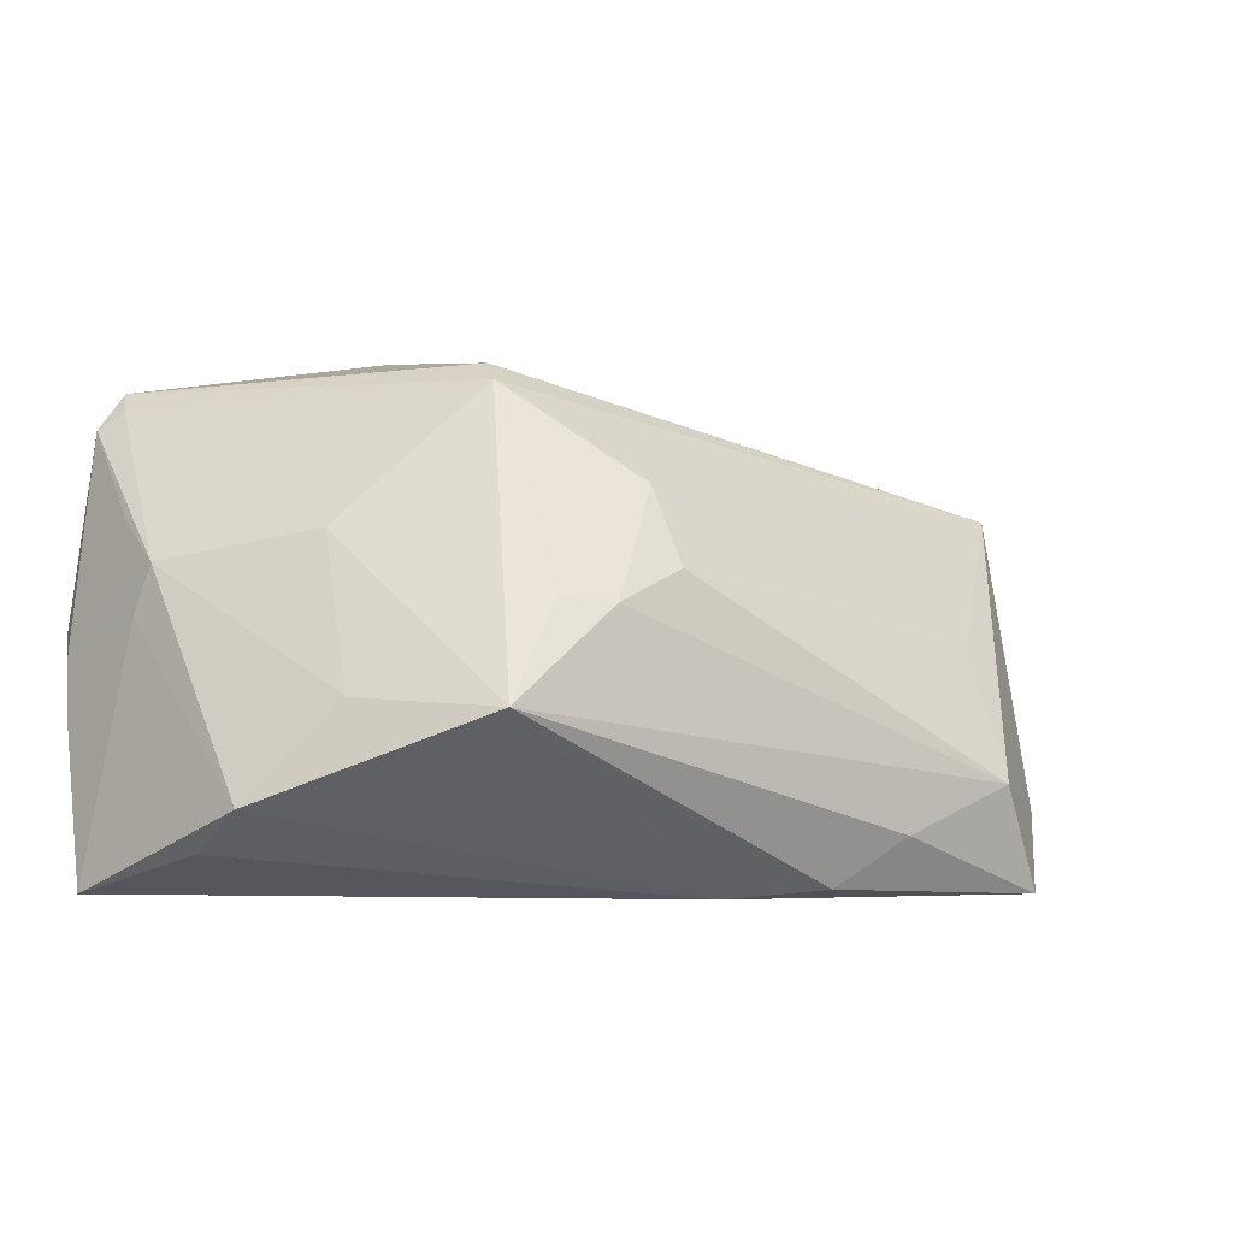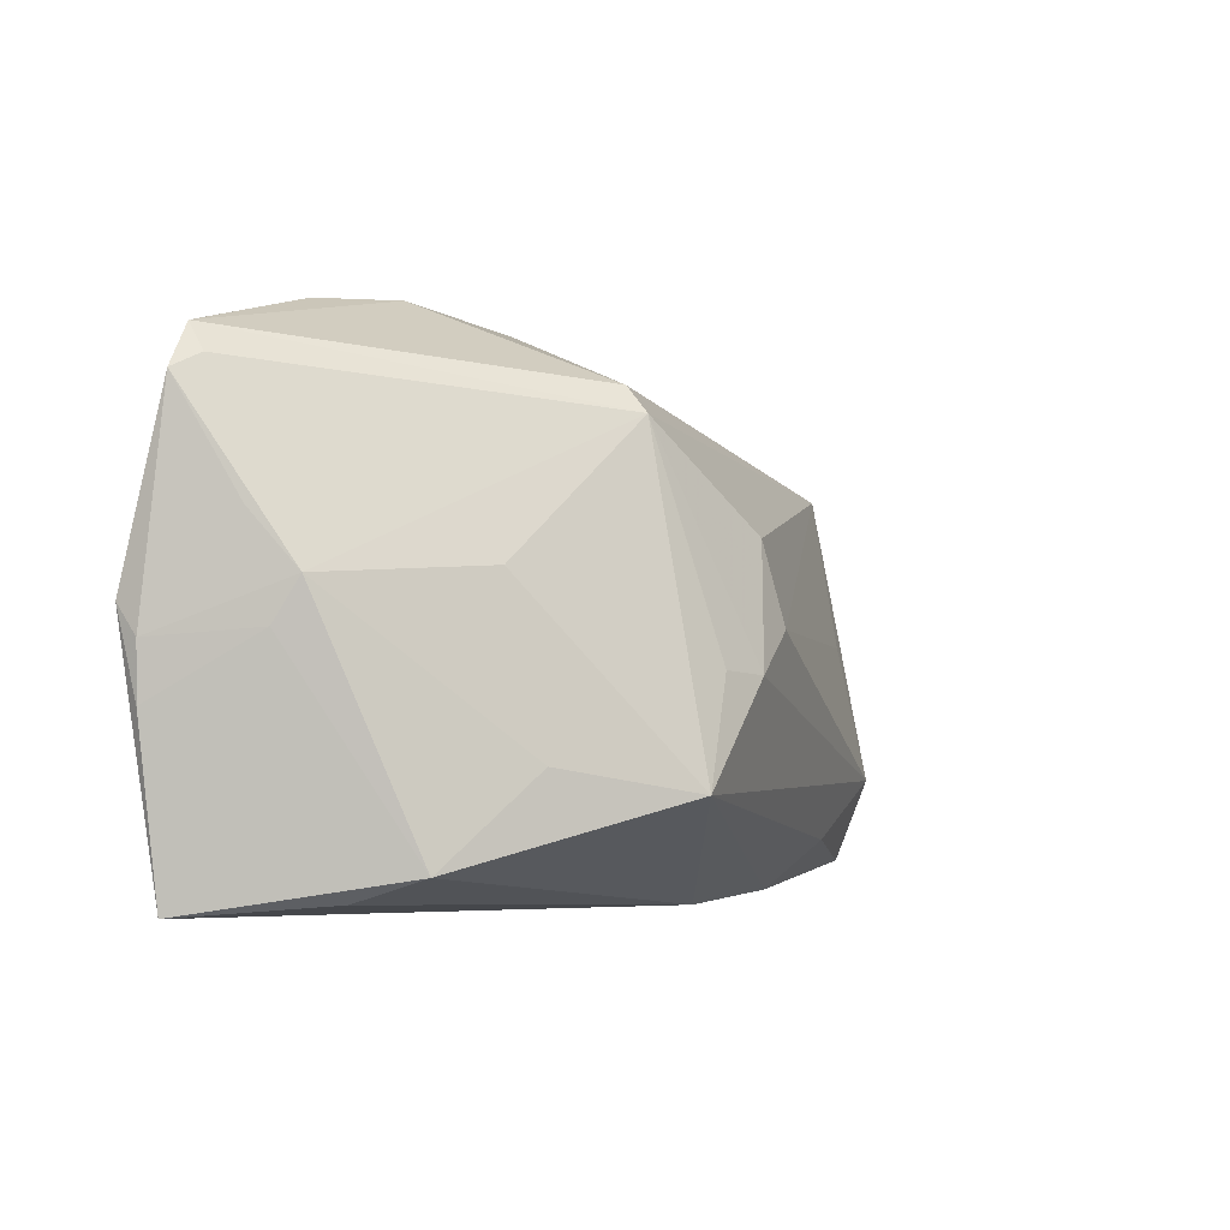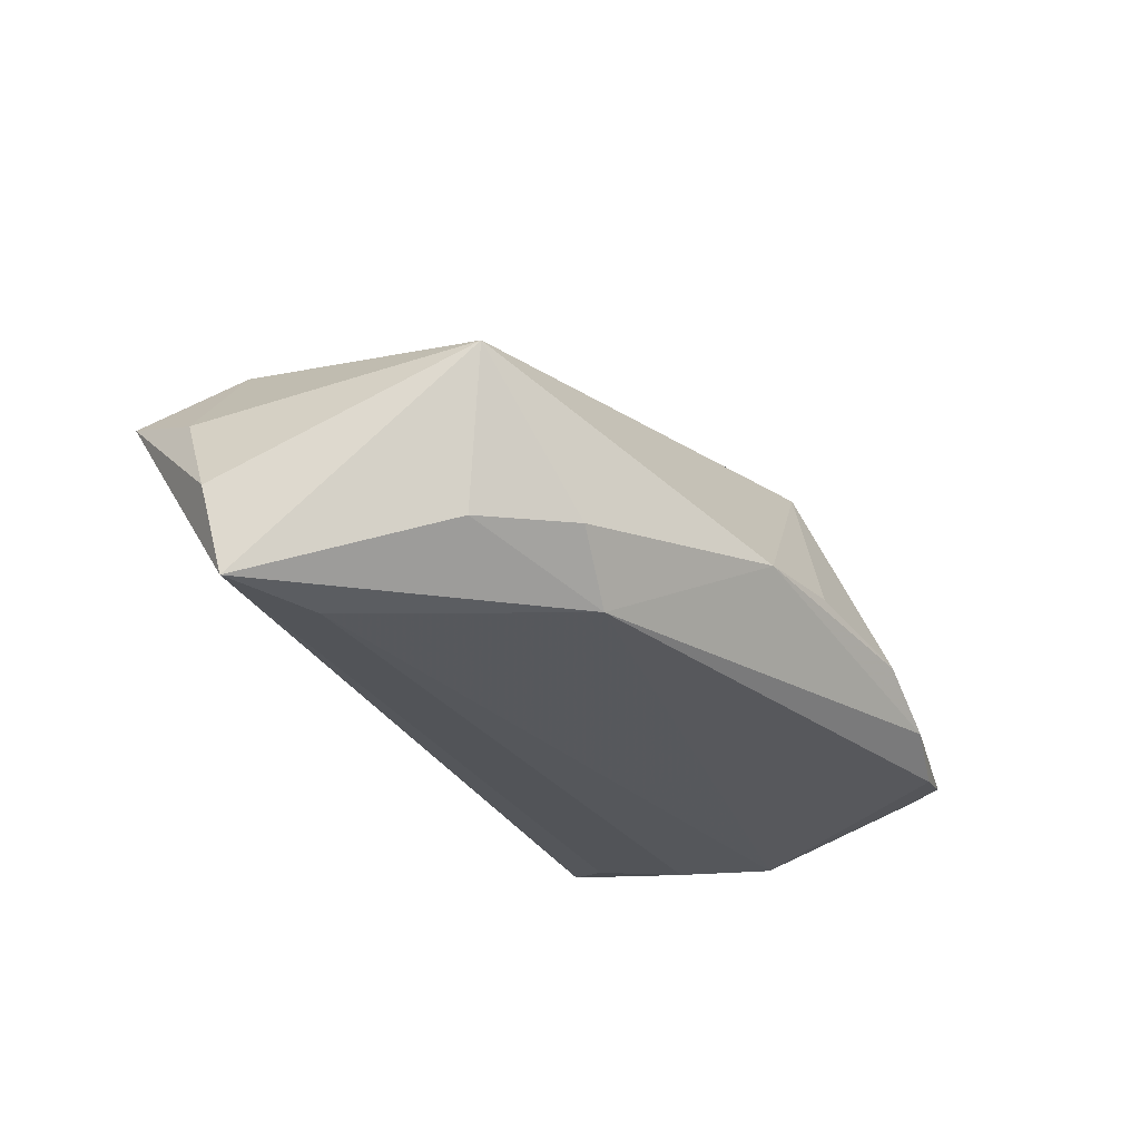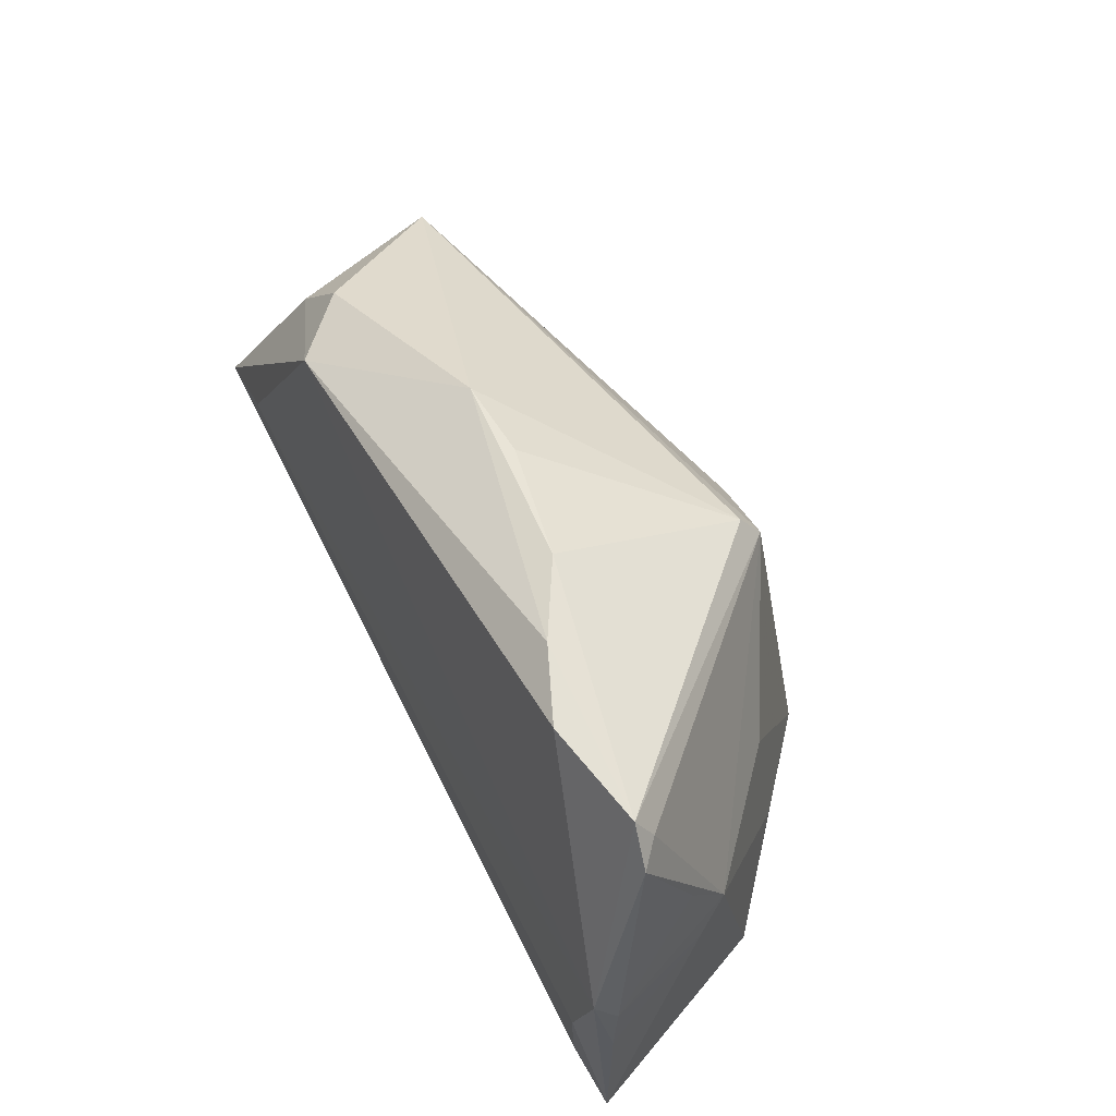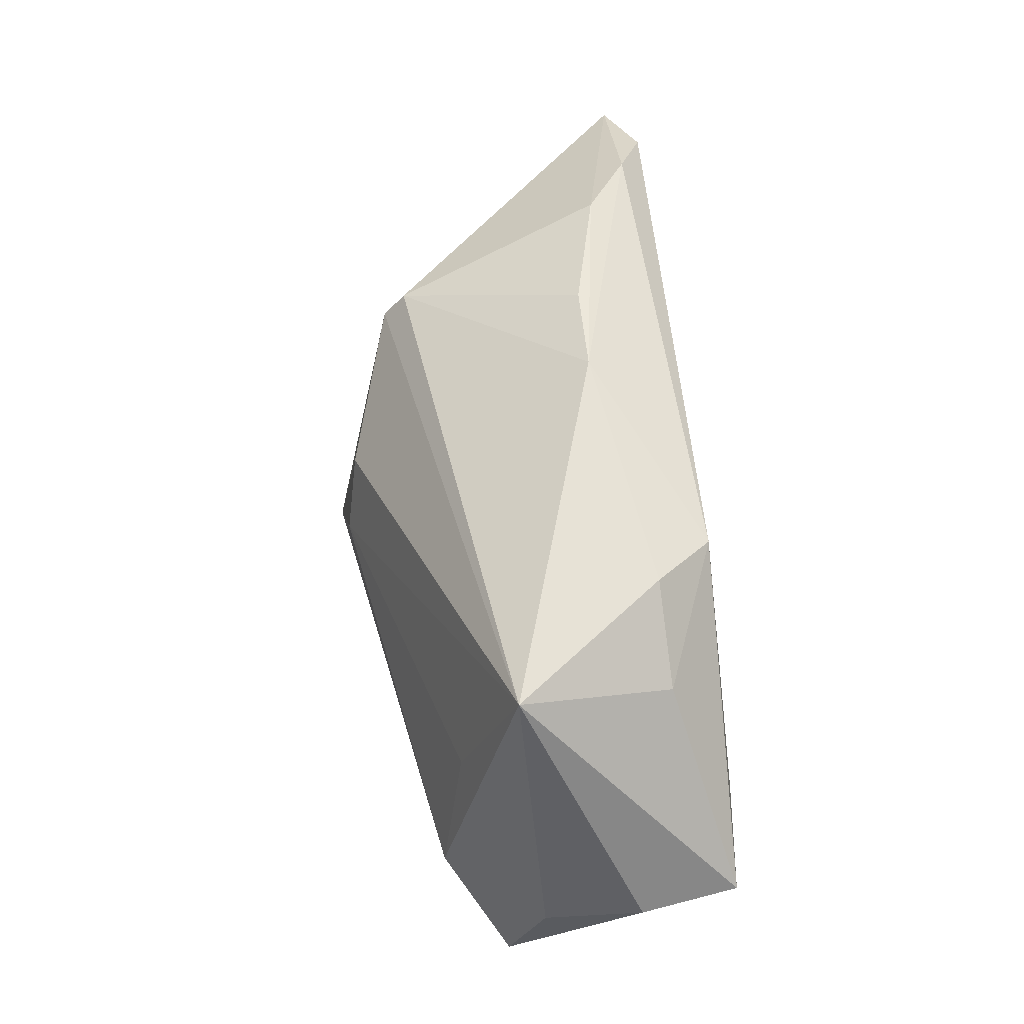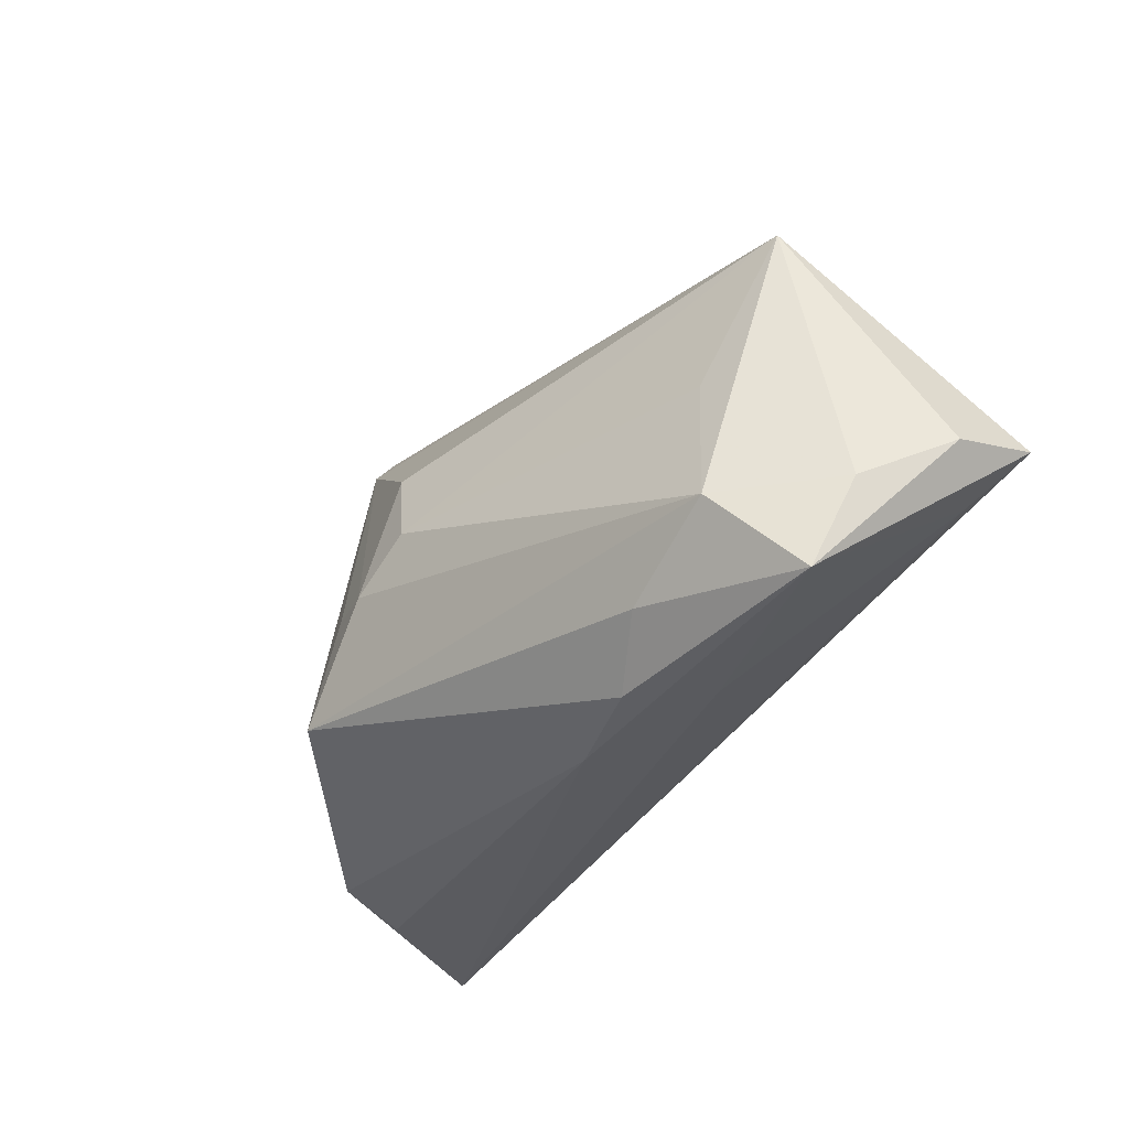
<metadata>
{"format":"obj","ext":"obj","renderer":"f3d","projection":"perspective","resolution":1024,"background":"white","views":[{"elev":-21.0,"azim":-22.5,"up":"+Y"},{"elev":-5.1,"azim":-60.3,"up":"+Y"},{"elev":-26.6,"azim":122.0,"up":"+Z"},{"elev":49.7,"azim":-115.8,"up":"+Y"},{"elev":46.8,"azim":85.6,"up":"+Y"},{"elev":-32.4,"azim":56.0,"up":"+Y"}]}
</metadata>
<code>
v 0.05171 -0.006788 -0.02067
v -0.03321 0.001616 0.007518
v -0.04107 -0.02867 -0.003584
v 0.03644 -0.001406 0.008499
v -0.04474 -0.02321 -0.01982
v 0.02731 -0.02317 0.01057
v 0.04849 -0.01551 -8.046e-05
v 0.003528 0.02781 -0.008395
v -0.04809 -0.004397 -0.007184
v -0.03098 0.02904 -0.01608
v -0.05228 -0.005186 -0.01863
v -0.05209 -0.001855 -0.02128
v 0.02337 -0.02631 -0.002675
v -0.01873 0.01989 0.0119
v 0.02371 0.01884 -0.01976
v 0.02032 -0.0285 0.006977
v 0.03049 0.02075 -0.01335
v -0.05186 -0.01123 -0.01885
v -0.02213 0.02989 -0.01125
v 0.04274 0.01648 0.002565
v -0.007087 0.02868 -0.008261
v -0.04922 0.006379 -0.009311
v -0.01909 -0.01896 0.02101
v -0.04946 -0.02989 -0.01801
v 0.04081 -0.003178 -0.02128
v -0.04743 -0.01248 -0.02128
v 0.0458 -0.02569 0.00386
v -0.05172 0.01876 -0.01611
v 0.04438 -0.0105 -0.01809
v -0.01892 0.01694 0.01436
v -0.008564 -0.007399 0.02128
v 0.05228 -0.009585 -0.01038
v -0.03854 0.02661 -0.01907
v -0.04932 0.02035 -0.01402
v -0.04732 0.0002648 -0.004345
v -0.04908 0.02347 -0.01602
v 0.039 -0.0165 0.01084
v -0.03957 -0.02624 0.004141
v -0.0315 -0.01647 0.0111
v -0.004235 0.006362 0.01897
v 0.03914 0.01291 -0.01413
v -0.01436 -0.007188 0.0202
v -0.001495 -0.002467 0.02024
v 0.00949 -0.02989 0.003952
f 24 12 26
f 24 13 44
f 44 13 27
f 37 23 6
f 6 27 37
f 32 27 1
f 1 20 32
f 37 27 7
f 7 20 37
f 27 32 7
f 7 32 20
f 5 1 24
f 24 26 5
f 5 26 1
f 25 15 1
f 12 15 25
f 1 26 25
f 25 26 12
f 10 15 33
f 33 15 12
f 41 20 1
f 1 15 41
f 8 15 10
f 8 14 20
f 38 44 23
f 11 28 12
f 1 27 29
f 27 13 29
f 24 1 29
f 29 13 24
f 16 44 27
f 27 6 16
f 23 44 16
f 16 6 23
f 20 40 43
f 30 2 23
f 20 14 30
f 30 40 20
f 12 28 36
f 36 33 12
f 10 33 36
f 36 30 14
f 17 8 20
f 15 8 17
f 20 41 17
f 17 41 15
f 19 8 10
f 10 36 19
f 19 36 14
f 24 44 3
f 3 38 24
f 44 38 3
f 18 12 24
f 18 11 12
f 39 38 23
f 23 2 39
f 2 30 35
f 38 39 35
f 35 39 2
f 37 20 4
f 4 43 37
f 20 43 4
f 40 30 31
f 31 43 40
f 31 23 37
f 37 43 31
f 14 8 21
f 21 19 14
f 8 19 21
f 28 35 34
f 34 35 30
f 34 36 28
f 30 36 34
f 28 11 22
f 22 35 28
f 11 35 22
f 11 18 9
f 9 35 11
f 9 18 24
f 24 38 9
f 38 35 9
f 42 30 23
f 23 31 42
f 42 31 30

</code>
